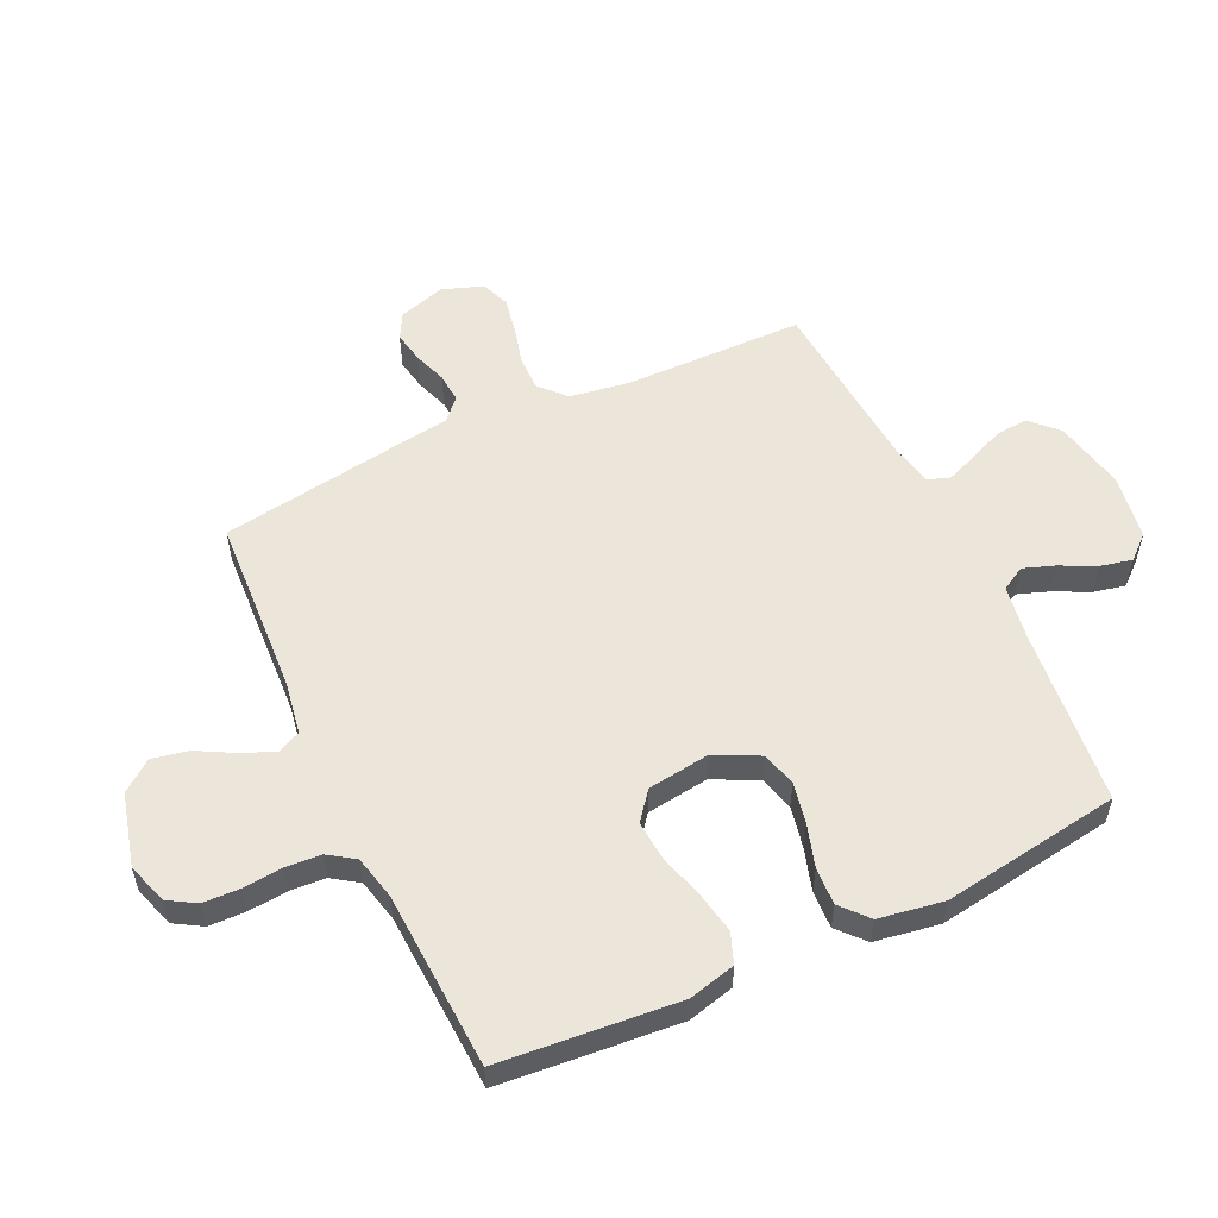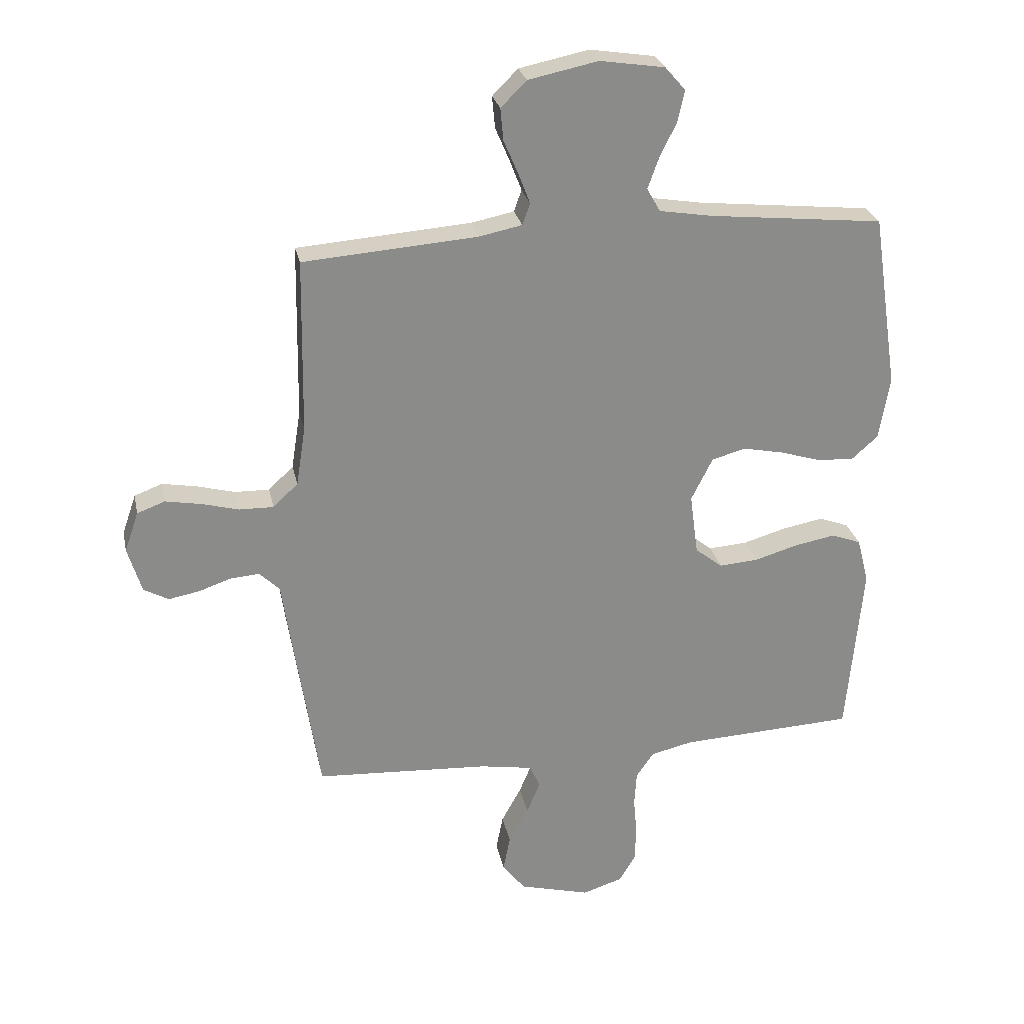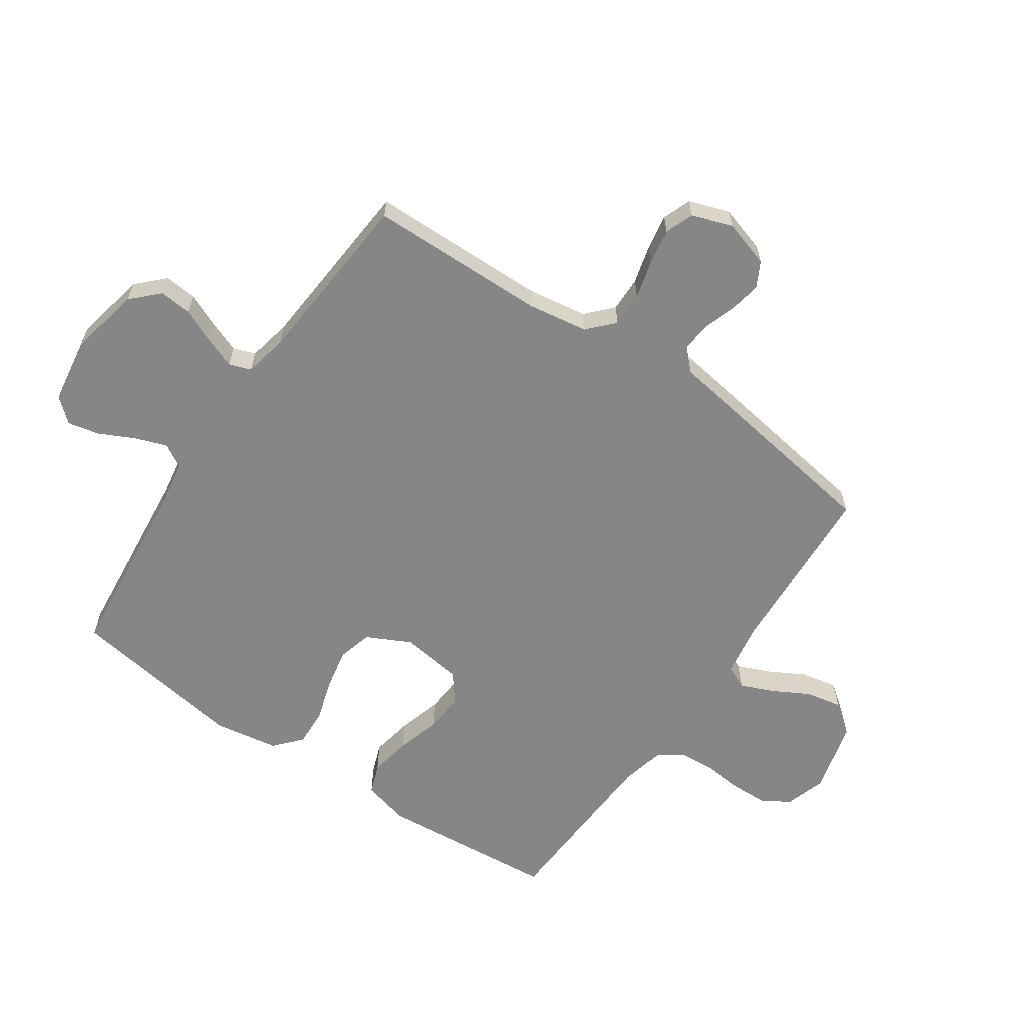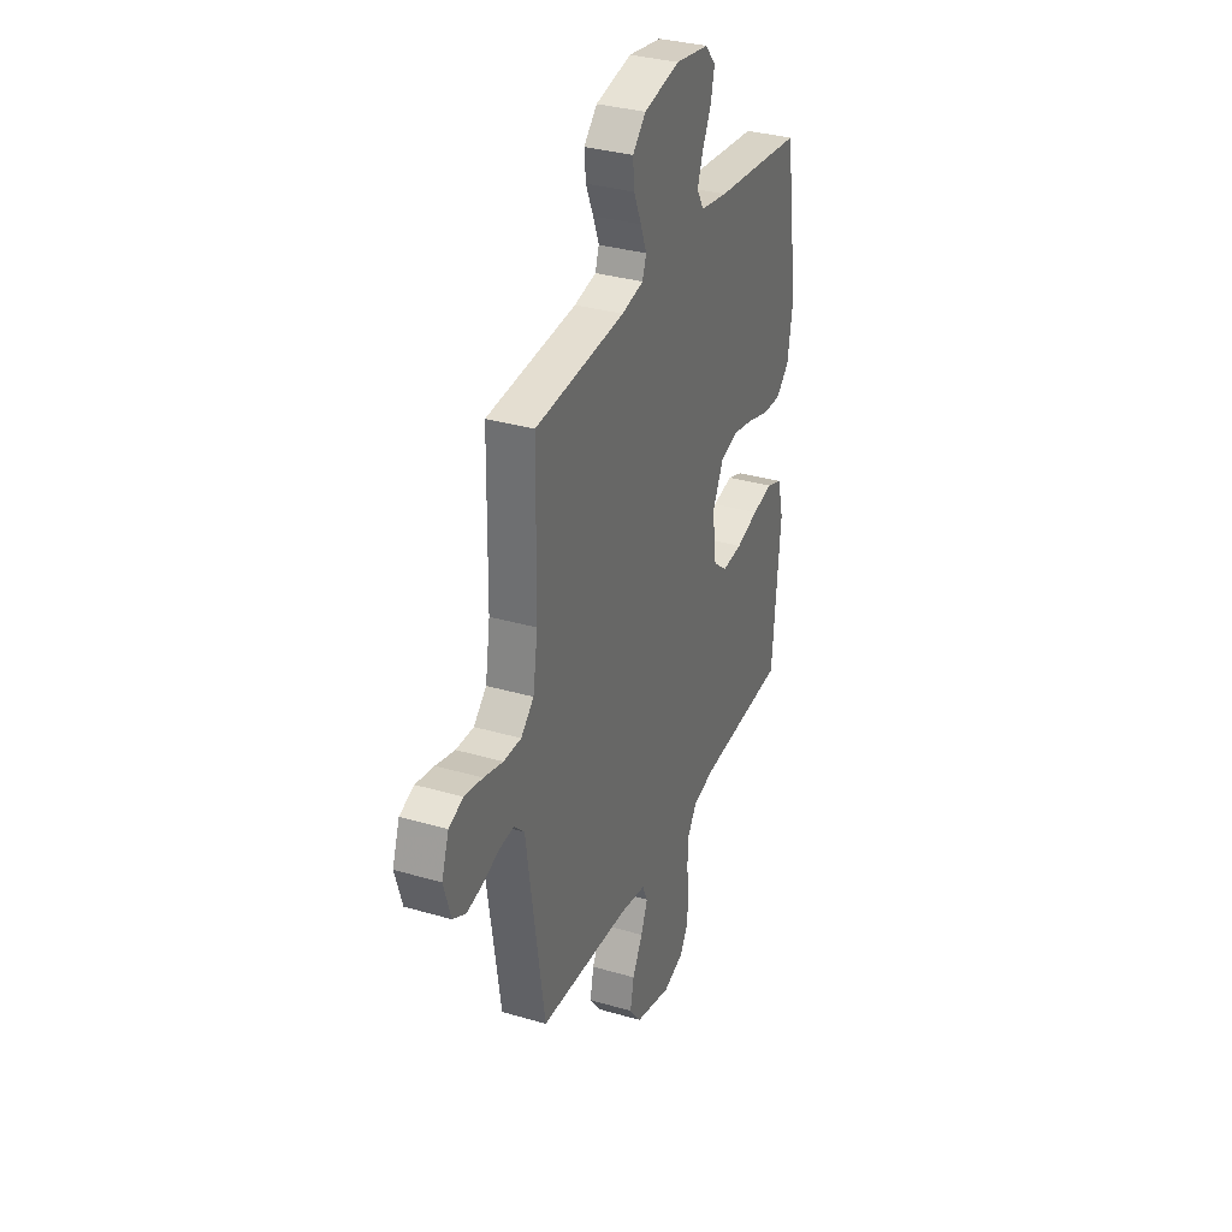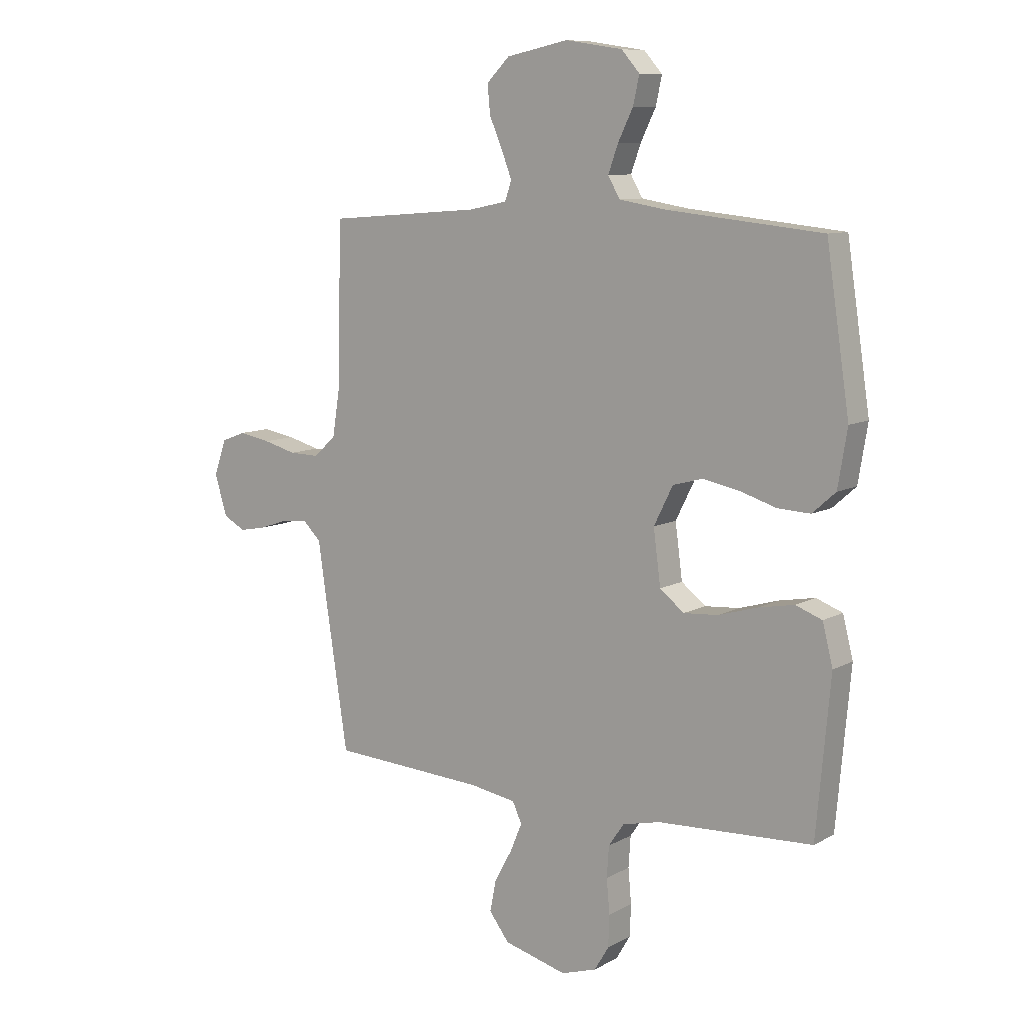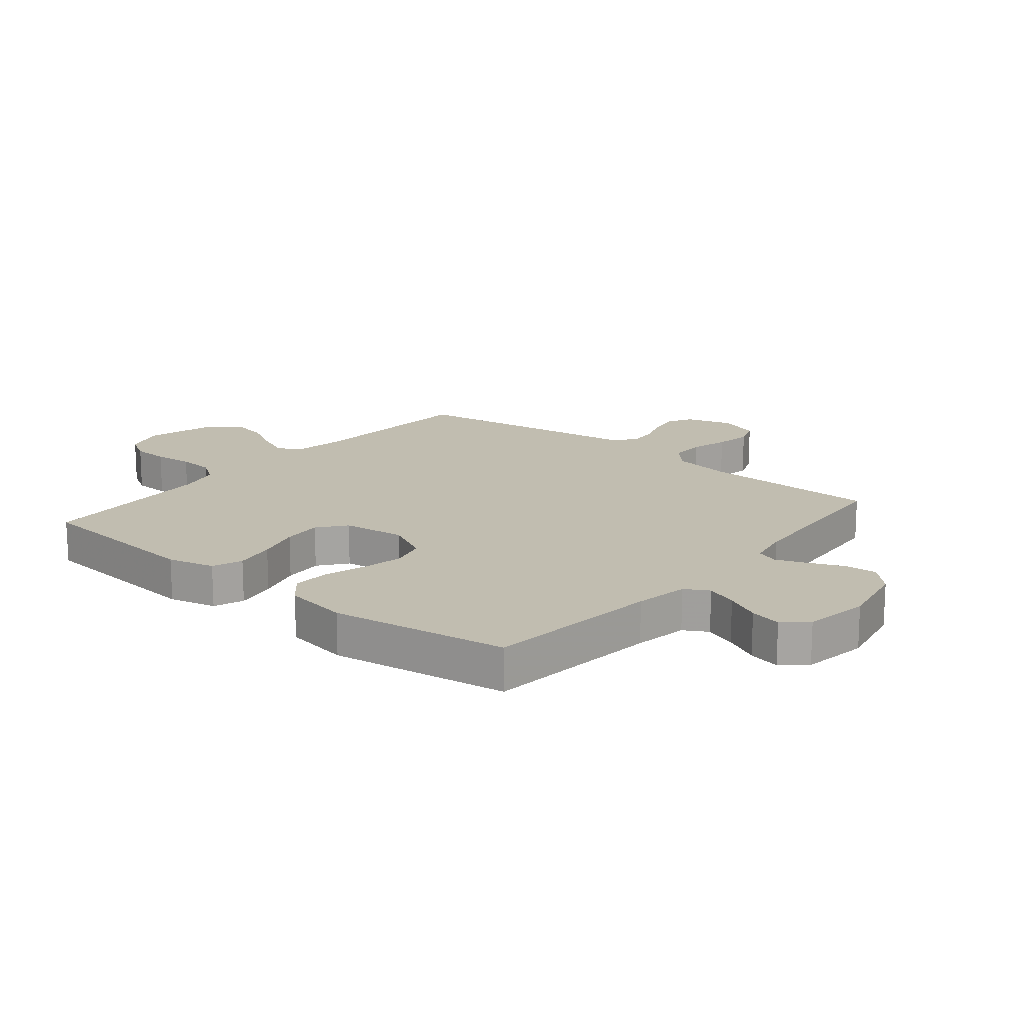
<metadata>
{"format":"obj","ext":"obj","renderer":"f3d","projection":"perspective","resolution":1024,"background":"white","views":[{"elev":55.4,"azim":-115.2,"up":"+Y"},{"elev":26.5,"azim":168.4,"up":"+Z"},{"elev":-62.2,"azim":55.6,"up":"+Y"},{"elev":33.0,"azim":112.0,"up":"+Z"},{"elev":9.5,"azim":-144.2,"up":"+Z"},{"elev":16.7,"azim":-50.4,"up":"+Y"}]}
</metadata>
<code>
v 0.5 0.07 -0.5
v 0.2 0.07 -0.517
v 0.11 0.07 -0.532
v 0.092 0.07 -0.571
v 0.115 0.07 -0.626
v 0.149 0.07 -0.688
v 0.161 0.07 -0.749
v 0.122 0.07 -0.8
v 0 0.07 -0.832
v -0.069 0.07 -0.81
v -0.097 0.07 -0.763
v -0.099 0.07 -0.702
v -0.093 0.07 -0.636
v -0.097 0.07 -0.576
v -0.127 0.07 -0.532
v -0.2 0.07 -0.515
v -0.5 0.07 -0.5
v -0.527 0.07 -0.2
v -0.507 0.07 -0.121
v -0.456 0.07 -0.102
v -0.386 0.07 -0.115
v -0.311 0.07 -0.137
v -0.244 0.07 -0.142
v -0.197 0.07 -0.105
v -0.183 0.07 0
v -0.22 0.07 0.074
v -0.278 0.07 0.09
v -0.348 0.07 0.076
v -0.419 0.07 0.054
v -0.482 0.07 0.051
v -0.527 0.07 0.091
v -0.545 0.07 0.2
v -0.5 0.07 0.5
v -0.2 0.07 0.531
v -0.109 0.07 0.546
v -0.086 0.07 0.586
v -0.105 0.07 0.639
v -0.134 0.07 0.698
v -0.146 0.07 0.752
v -0.111 0.07 0.792
v 0 0.07 0.809
v 0.12 0.07 0.784
v 0.164 0.07 0.74
v 0.159 0.07 0.685
v 0.134 0.07 0.627
v 0.114 0.07 0.575
v 0.127 0.07 0.538
v 0.2 0.07 0.523
v 0.5 0.07 0.5
v 0.505 0.07 0.2
v 0.521 0.07 0.098
v 0.564 0.07 0.058
v 0.623 0.07 0.059
v 0.687 0.07 0.076
v 0.748 0.07 0.087
v 0.796 0.07 0.069
v 0.82 0.07 0
v 0.796 0.07 -0.079
v 0.753 0.07 -0.102
v 0.7 0.07 -0.092
v 0.645 0.07 -0.073
v 0.595 0.07 -0.069
v 0.56 0.07 -0.103
v 0.546 0.07 -0.2
v 0.5 0 -0.5
v 0.2 0 -0.517
v 0.11 0 -0.532
v 0.092 0 -0.571
v 0.115 0 -0.626
v 0.149 0 -0.688
v 0.161 0 -0.749
v 0.122 0 -0.8
v 0 0 -0.832
v -0.069 0 -0.81
v -0.097 0 -0.763
v -0.099 0 -0.702
v -0.093 0 -0.636
v -0.097 0 -0.576
v -0.127 0 -0.532
v -0.2 0 -0.515
v -0.5 0 -0.5
v -0.527 0 -0.2
v -0.507 0 -0.121
v -0.456 0 -0.102
v -0.386 0 -0.115
v -0.311 0 -0.137
v -0.244 0 -0.142
v -0.197 0 -0.105
v -0.183 0 0
v -0.22 0 0.074
v -0.278 0 0.09
v -0.348 0 0.076
v -0.419 0 0.054
v -0.482 0 0.051
v -0.527 0 0.091
v -0.545 0 0.2
v -0.5 0 0.5
v -0.2 0 0.531
v -0.109 0 0.546
v -0.086 0 0.586
v -0.105 0 0.639
v -0.134 0 0.698
v -0.146 0 0.752
v -0.111 0 0.792
v 0 0 0.809
v 0.12 0 0.784
v 0.164 0 0.74
v 0.159 0 0.685
v 0.134 0 0.627
v 0.114 0 0.575
v 0.127 0 0.538
v 0.2 0 0.523
v 0.5 0 0.5
v 0.505 0 0.2
v 0.521 0 0.098
v 0.564 0 0.058
v 0.623 0 0.059
v 0.687 0 0.076
v 0.748 0 0.087
v 0.796 0 0.069
v 0.82 0 0
v 0.796 0 -0.079
v 0.753 0 -0.102
v 0.7 0 -0.092
v 0.645 0 -0.073
v 0.595 0 -0.069
v 0.56 0 -0.103
v 0.546 0 -0.2
f 63 64 1 2
f 58 59 60 61
f 58 61 62
f 57 58 62
f 56 57 62
f 53 54 55 56
f 53 56 62
f 52 53 62 63
f 48 49 50
f 47 48 50 51
f 42 43 44 45
f 42 45 46
f 41 42 46
f 40 41 46 47
f 37 38 39 40
f 36 37 40 47
f 31 32 33 34
f 31 34 35
f 28 29 30 31
f 27 28 31 35
f 26 27 35 36
f 19 20 21 22
f 17 18 19 22
f 16 17 22 23
f 15 16 23 24
f 10 11 12 13
f 10 13 14
f 9 10 14
f 8 9 14
f 5 6 7 8
f 4 5 8 14
f 3 4 14 15
f 51 52 63 2
f 25 26 36 47
f 24 25 47 51
f 15 24 51
f 2 3 15 51
f 66 65 128 127
f 125 124 123 122
f 126 125 122
f 126 122 121
f 126 121 120
f 120 119 118 117
f 126 120 117
f 127 126 117 116
f 114 113 112
f 115 114 112 111
f 109 108 107 106
f 110 109 106
f 110 106 105
f 111 110 105 104
f 104 103 102 101
f 111 104 101 100
f 98 97 96 95
f 99 98 95
f 95 94 93 92
f 99 95 92 91
f 100 99 91 90
f 86 85 84 83
f 86 83 82 81
f 87 86 81 80
f 88 87 80 79
f 77 76 75 74
f 78 77 74
f 78 74 73
f 78 73 72
f 72 71 70 69
f 78 72 69 68
f 79 78 68 67
f 66 127 116 115
f 111 100 90 89
f 115 111 89 88
f 115 88 79
f 115 79 67 66
f 1 65 66 2
f 2 66 67 3
f 3 67 68 4
f 4 68 69 5
f 5 69 70 6
f 6 70 71 7
f 7 71 72 8
f 8 72 73 9
f 9 73 74 10
f 10 74 75 11
f 11 75 76 12
f 12 76 77 13
f 13 77 78 14
f 14 78 79 15
f 15 79 80 16
f 16 80 81 17
f 17 81 82 18
f 18 82 83 19
f 19 83 84 20
f 20 84 85 21
f 21 85 86 22
f 22 86 87 23
f 23 87 88 24
f 24 88 89 25
f 25 89 90 26
f 26 90 91 27
f 27 91 92 28
f 28 92 93 29
f 29 93 94 30
f 30 94 95 31
f 31 95 96 32
f 32 96 97 33
f 33 97 98 34
f 34 98 99 35
f 35 99 100 36
f 36 100 101 37
f 37 101 102 38
f 38 102 103 39
f 39 103 104 40
f 40 104 105 41
f 41 105 106 42
f 42 106 107 43
f 43 107 108 44
f 44 108 109 45
f 45 109 110 46
f 46 110 111 47
f 47 111 112 48
f 48 112 113 49
f 49 113 114 50
f 50 114 115 51
f 51 115 116 52
f 52 116 117 53
f 53 117 118 54
f 54 118 119 55
f 55 119 120 56
f 56 120 121 57
f 57 121 122 58
f 58 122 123 59
f 59 123 124 60
f 60 124 125 61
f 61 125 126 62
f 62 126 127 63
f 63 127 128 64
f 64 128 65 1

</code>
